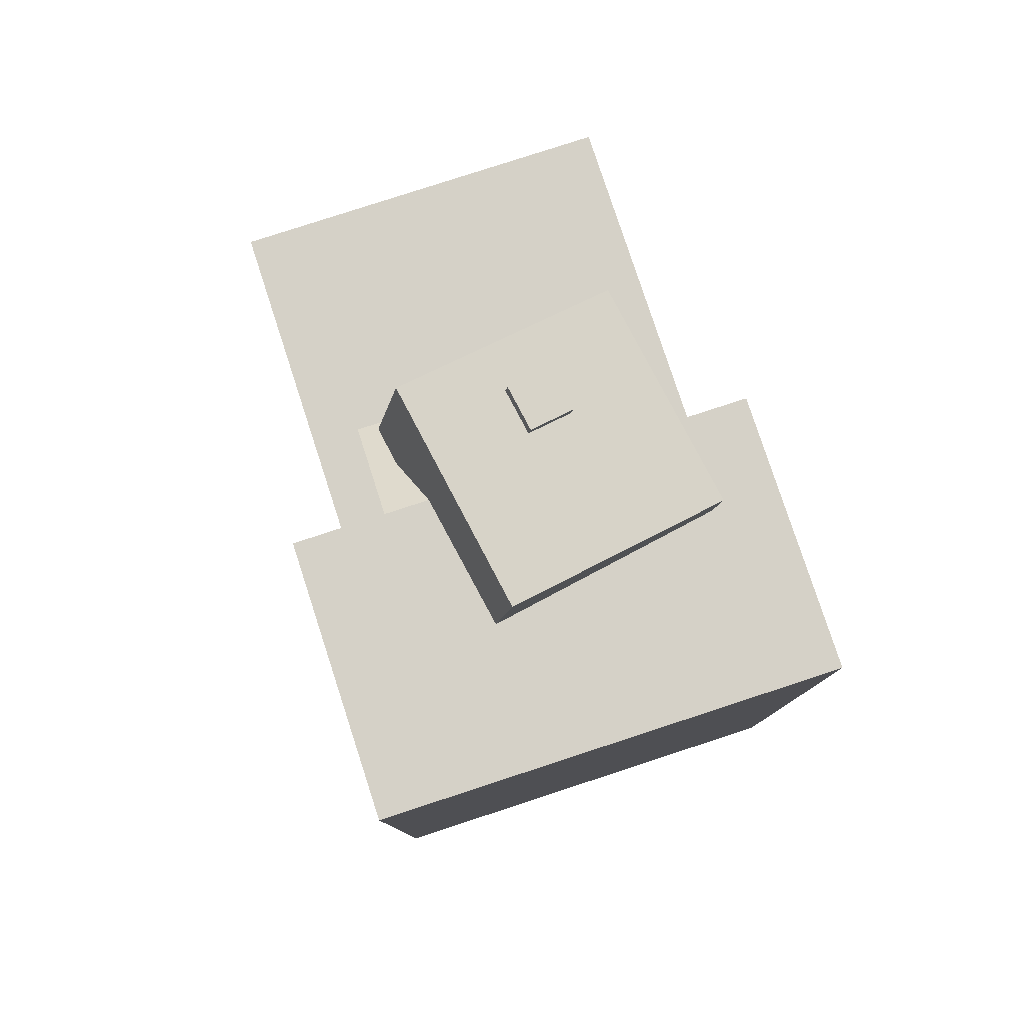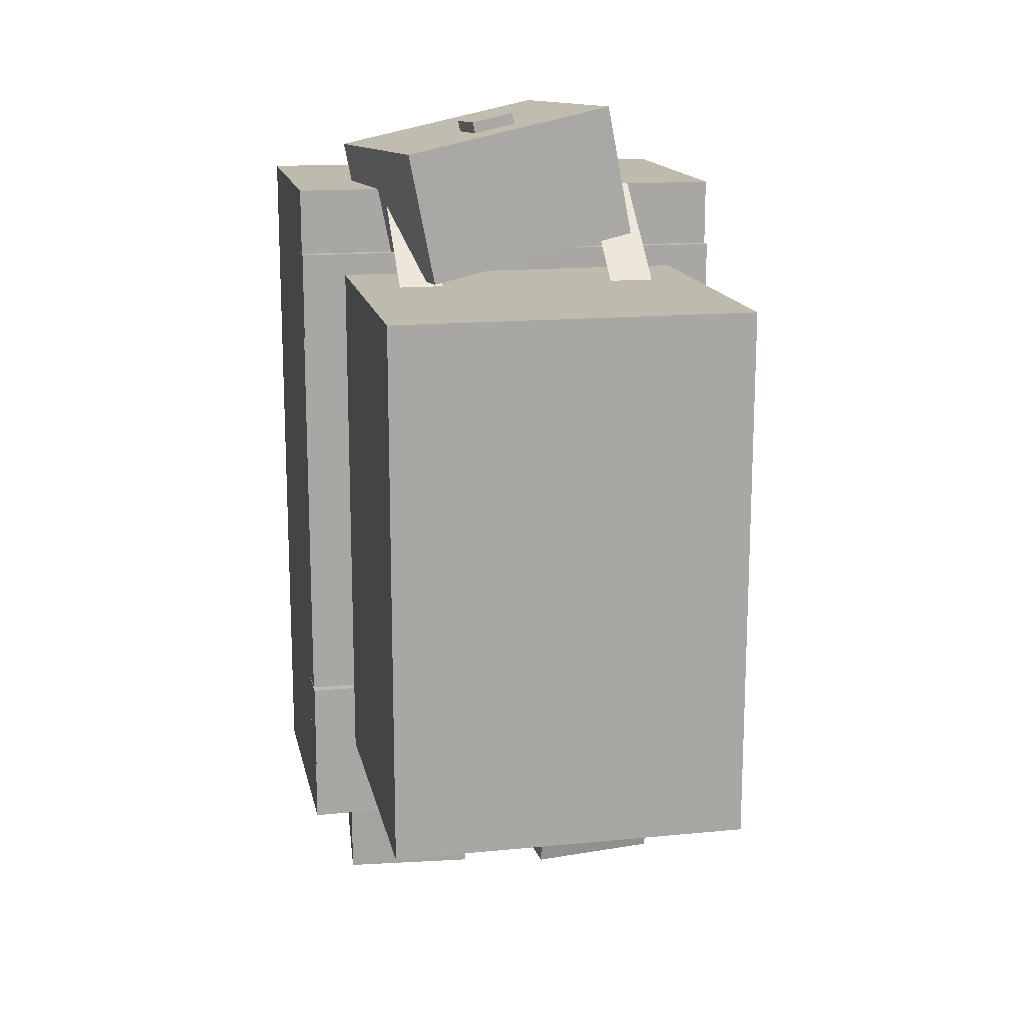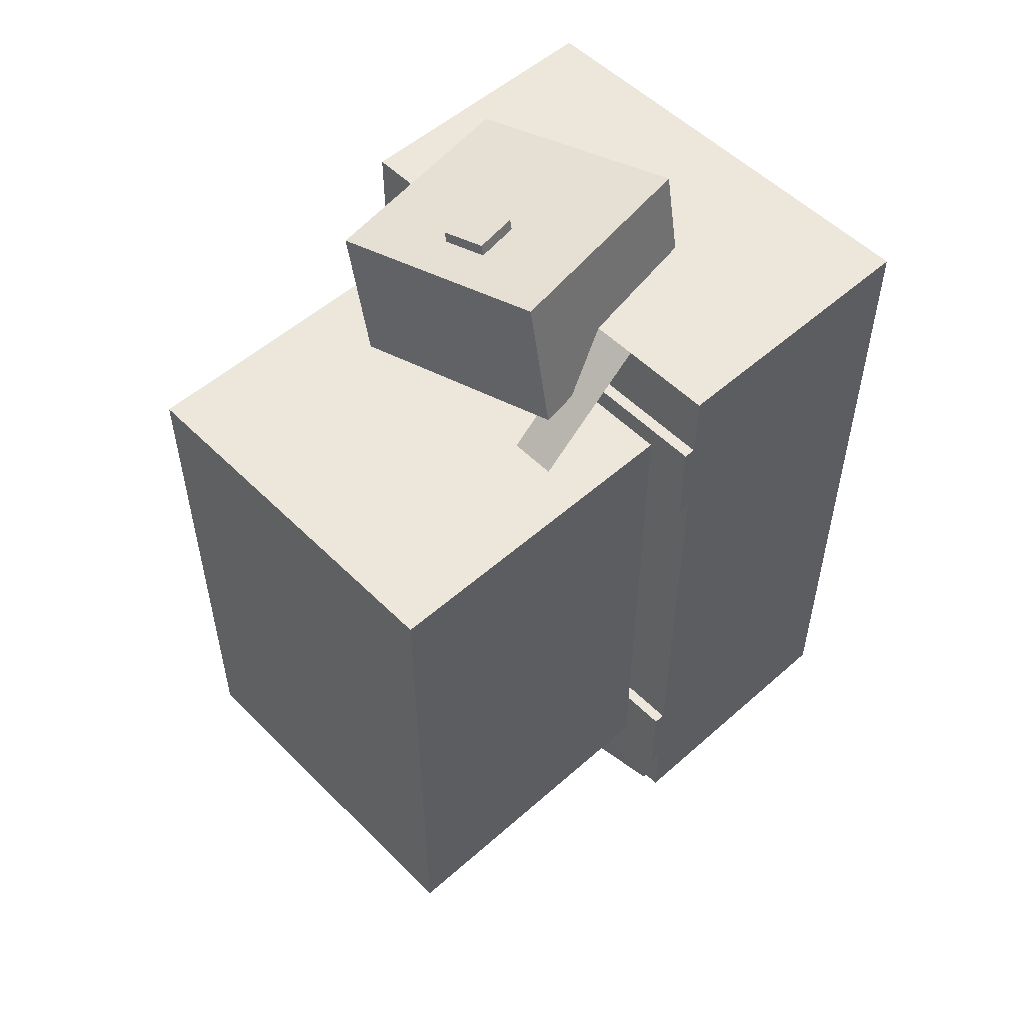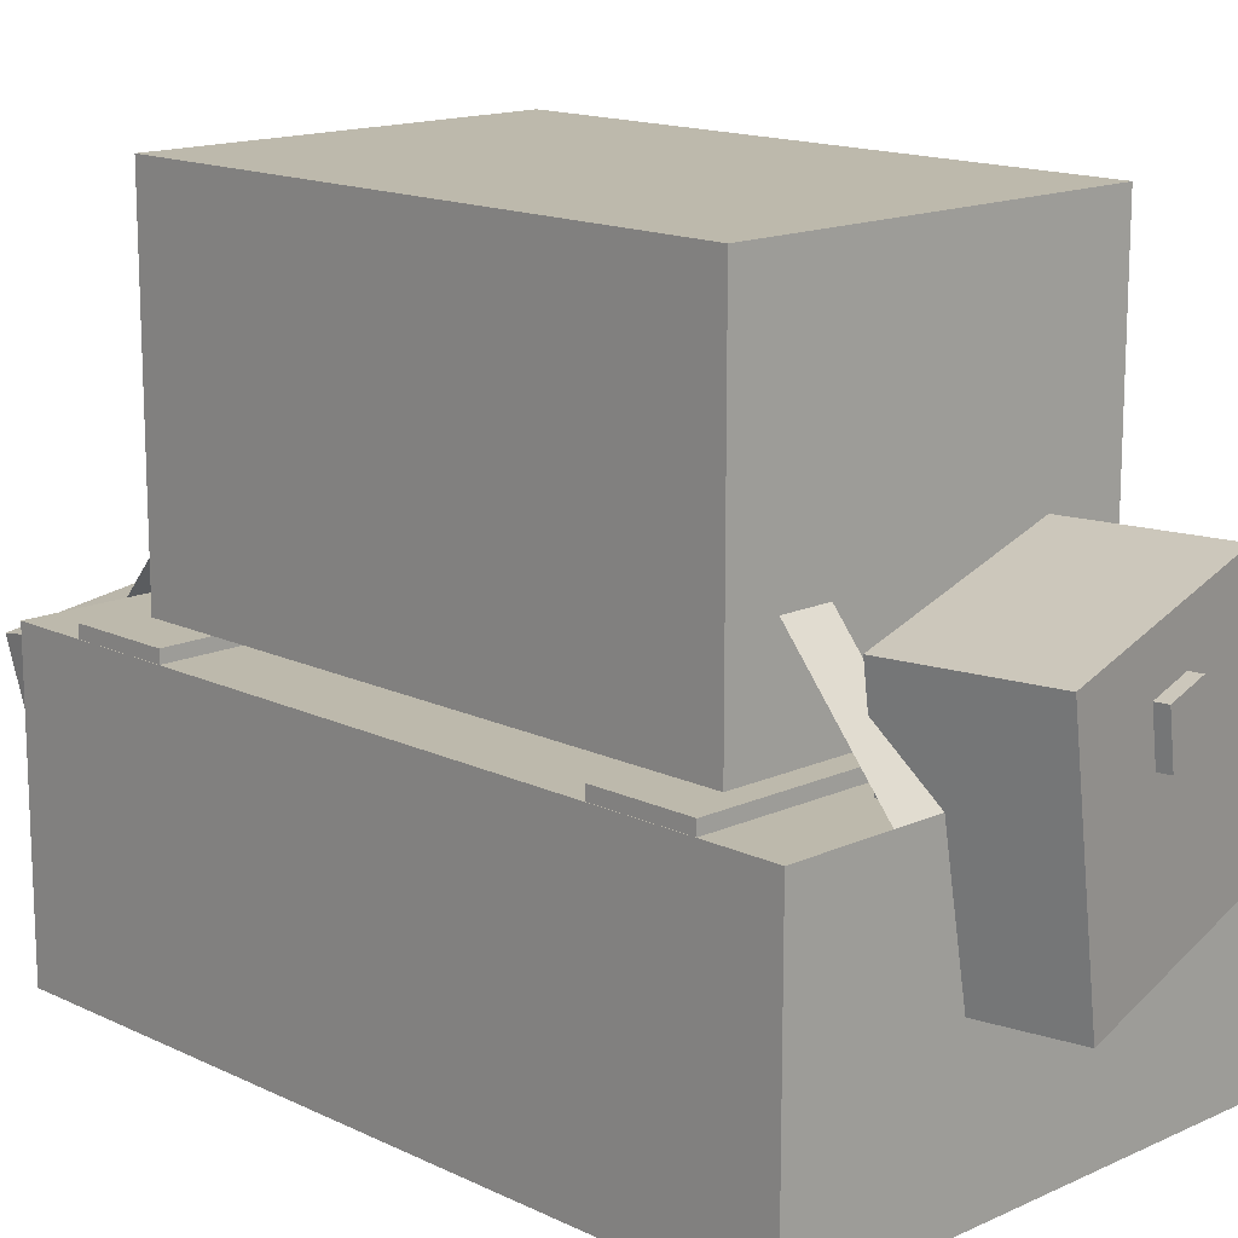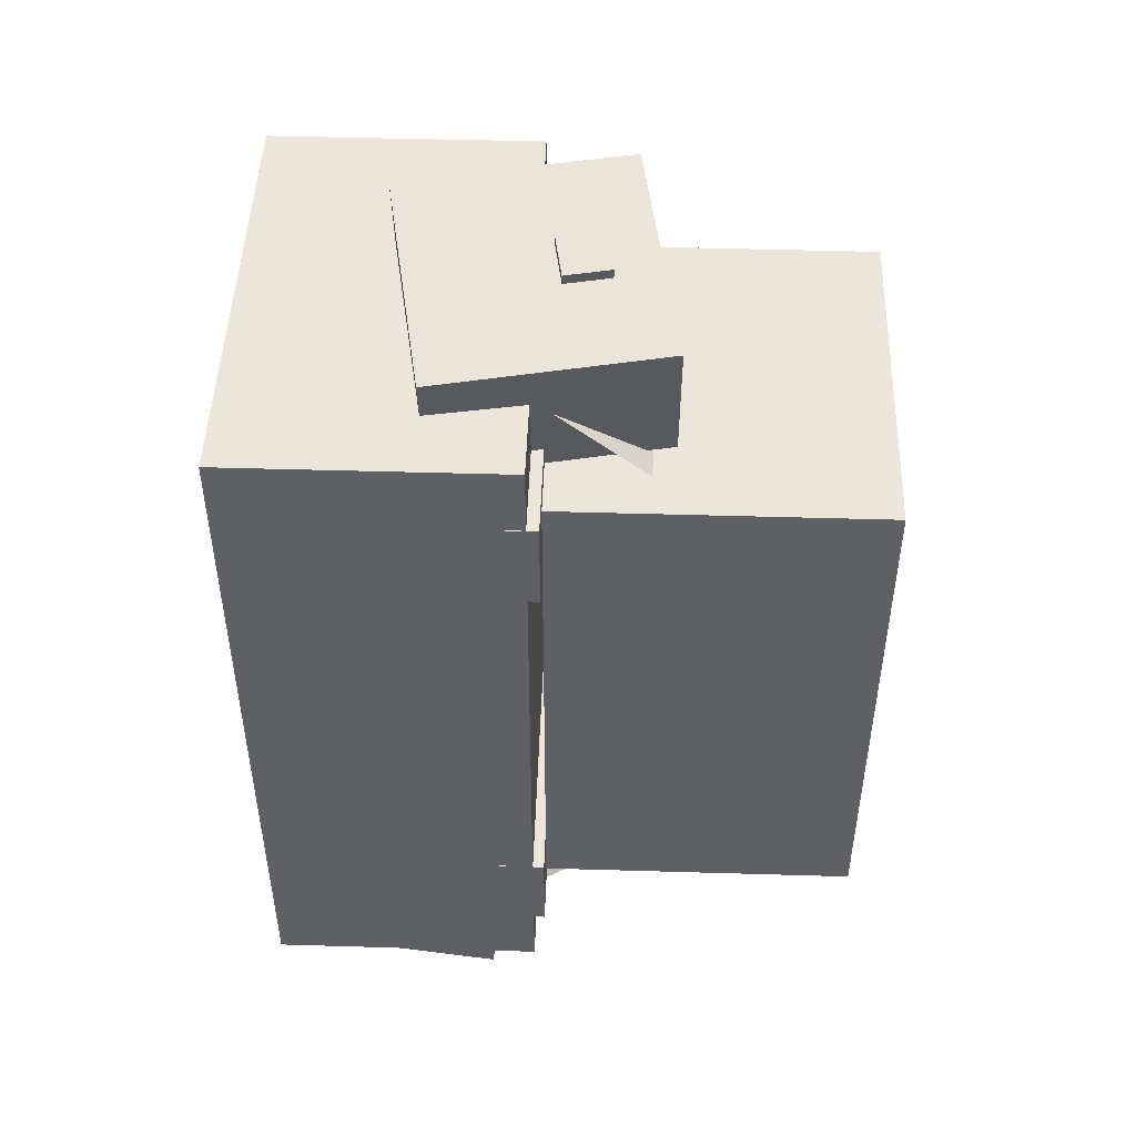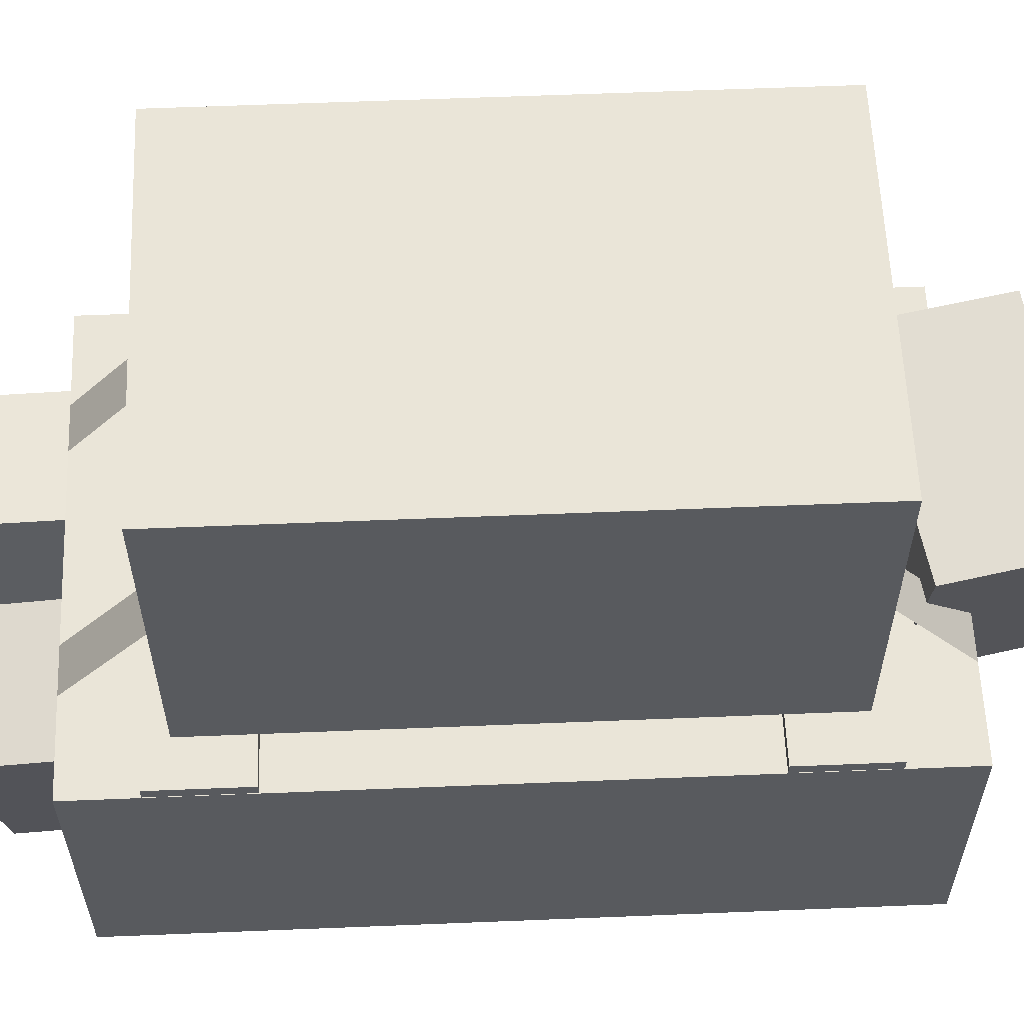
<metadata>
{"format":"obj","ext":"obj","renderer":"f3d","projection":"perspective","resolution":1024,"background":"white","views":[{"elev":79.5,"azim":-18.1,"up":"+Z"},{"elev":15.4,"azim":168.4,"up":"+Z"},{"elev":53.3,"azim":-133.4,"up":"+Z"},{"elev":15.0,"azim":-44.3,"up":"+Y"},{"elev":47.7,"azim":91.9,"up":"+Z"},{"elev":59.2,"azim":-92.4,"up":"+Y"}]}
</metadata>
<code>
g default
v -0.3125 0 0.5
v 0.3125 0 0.5
v 0.3125 0 -0.5
v -0.3125 0 -0.5
v -0.3125 -0.375 0.5
v 0.3125 -0.375 0.5
v 0.3125 -0.375 -0.5
v -0.3125 -0.375 -0.5
v -0.25 0.4531 0.375
v 0.25 0.4531 0.375
v 0.25 0.4531 -0.375
v -0.25 0.4531 -0.375
v -0.25 0.01562 0.375
v 0.25 0.01562 0.375
v 0.25 0.01562 -0.375
v -0.25 0.01562 -0.375
v -0.3119 0.01562 0.4062
v 0.3131 0.01562 0.4062
v 0.3131 0.01562 0.2812
v -0.3119 0.01562 0.2812
v -0.3119 -0.04688 0.4062
v 0.3131 -0.04688 0.4062
v 0.3131 -0.04688 0.2812
v -0.3119 -0.04688 0.2812
v -0.3119 0.01562 -0.2812
v 0.3131 0.01562 -0.2812
v 0.3131 0.01562 -0.4062
v -0.3119 0.01562 -0.4062
v -0.3119 -0.04688 -0.2812
v 0.3131 -0.04688 -0.2812
v 0.3131 -0.04688 -0.4062
v -0.3119 -0.04688 -0.4062
v -0.1875 0.2873 0.259
v -0.125 0.2873 0.259
v -0.125 0.2873 0.259
v -0.1875 0.2873 0.259
v -0.1875 0 0.5
v -0.125 0 0.5
v -0.125 0 0.5
v -0.1875 0 0.5
v 0.125 0.2873 0.259
v 0.1875 0.2873 0.259
v 0.1875 0.2873 0.259
v 0.125 0.2873 0.259
v 0.125 0 0.5
v 0.1875 0 0.5
v 0.1875 0 0.5
v 0.125 0 0.5
v -0.125 0.125 0.625
v 0.1771 0.1793 0.5663
v 0.1413 0.1793 0.3822
v -0.1608 0.125 0.4409
v -0.07173 -0.1828 0.6146
v 0.2304 -0.1285 0.5559
v 0.1946 -0.1285 0.3719
v -0.1075 -0.1828 0.4306
v 0.0625 -0.04688 -0.5
v 0.2493 -0.06322 -0.5
v 0.2489 -0.06756 -0.6249
v 0.06212 -0.05122 -0.6249
v 0.04072 -0.2958 -0.4913
v 0.2275 -0.3121 -0.4913
v 0.2271 -0.3165 -0.6162
v 0.04034 -0.3001 -0.6162
v -0.25 -0.03125 -0.5
v -0.06432 -0.005155 -0.5
v -0.0619 -0.02238 -0.6238
v -0.2476 -0.04848 -0.6238
v -0.2155 -0.2764 -0.4652
v -0.02987 -0.2503 -0.4652
v -0.02745 -0.2675 -0.589
v -0.2131 -0.2936 -0.589
v 0.009474 0.08516 0.6148
v 0.06989 0.09601 0.603
v 0.05797 0.09601 0.5417
v -0.002451 0.08516 0.5534
v 0.02013 0.02361 0.6127
v 0.08055 0.03446 0.601
v 0.06862 0.03446 0.5396
v 0.008202 0.02361 0.5514
v 0.125 0.2873 -0.259
v 0.1875 0.2873 -0.259
v 0.1875 0.2873 -0.259
v 0.125 0.2873 -0.259
v 0.125 0 -0.5
v 0.1875 0 -0.5
v 0.1875 0 -0.5
v 0.125 0 -0.5
v -0.1875 0.2873 -0.259
v -0.125 0.2873 -0.259
v -0.125 0.2873 -0.259
v -0.1875 0.2873 -0.259
v -0.1875 0 -0.5
v -0.125 0 -0.5
v -0.125 0 -0.5
v -0.1875 0 -0.5
g medicalbox_obj1:gunModel
f 1 2 3 4
f 8 7 6 5
f 2 1 5 6
f 4 3 7 8
f 3 2 6 7
f 1 4 8 5
f 9 10 11 12
f 16 15 14 13
f 10 9 13 14
f 12 11 15 16
f 11 10 14 15
f 9 12 16 13
f 17 18 19 20
f 24 23 22 21
f 18 17 21 22
f 20 19 23 24
f 19 18 22 23
f 17 20 24 21
f 25 26 27 28
f 32 31 30 29
f 26 25 29 30
f 28 27 31 32
f 27 26 30 31
f 25 28 32 29
f 33 34 35 36
f 40 39 38 37
f 34 33 37 38
f 36 35 39 40
f 35 34 38 39
f 33 36 40 37
f 41 42 43 44
f 48 47 46 45
f 42 41 45 46
f 44 43 47 48
f 43 42 46 47
f 41 44 48 45
f 49 50 51 52
f 56 55 54 53
f 50 49 53 54
f 52 51 55 56
f 51 50 54 55
f 49 52 56 53
f 57 58 59 60
f 64 63 62 61
f 58 57 61 62
f 60 59 63 64
f 59 58 62 63
f 57 60 64 61
f 65 66 67 68
f 72 71 70 69
f 66 65 69 70
f 68 67 71 72
f 67 66 70 71
f 65 68 72 69
f 73 74 75 76
f 80 79 78 77
f 74 73 77 78
f 76 75 79 80
f 75 74 78 79
f 73 76 80 77
f 81 82 83 84
f 88 87 86 85
f 82 81 85 86
f 84 83 87 88
f 83 82 86 87
f 81 84 88 85
f 89 90 91 92
f 96 95 94 93
f 90 89 93 94
f 92 91 95 96
f 91 90 94 95
f 89 92 96 93

</code>
